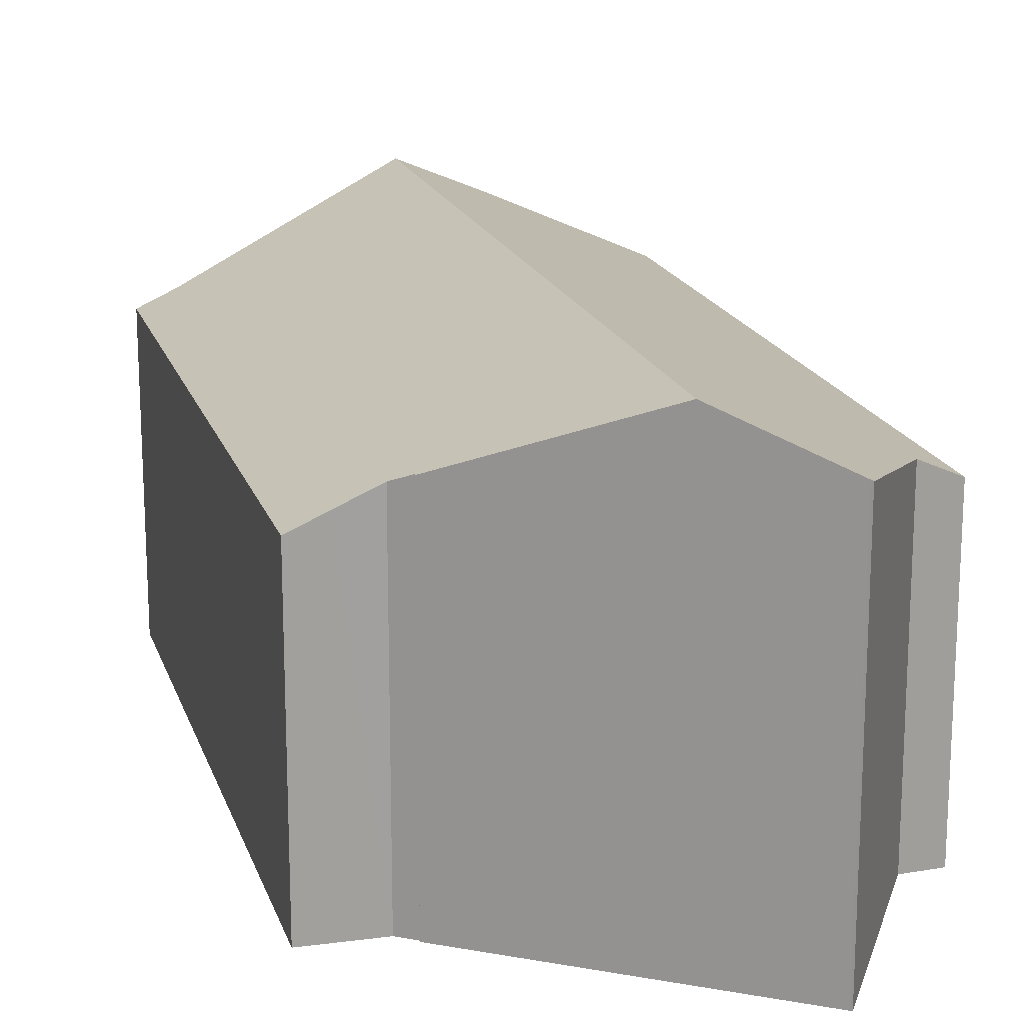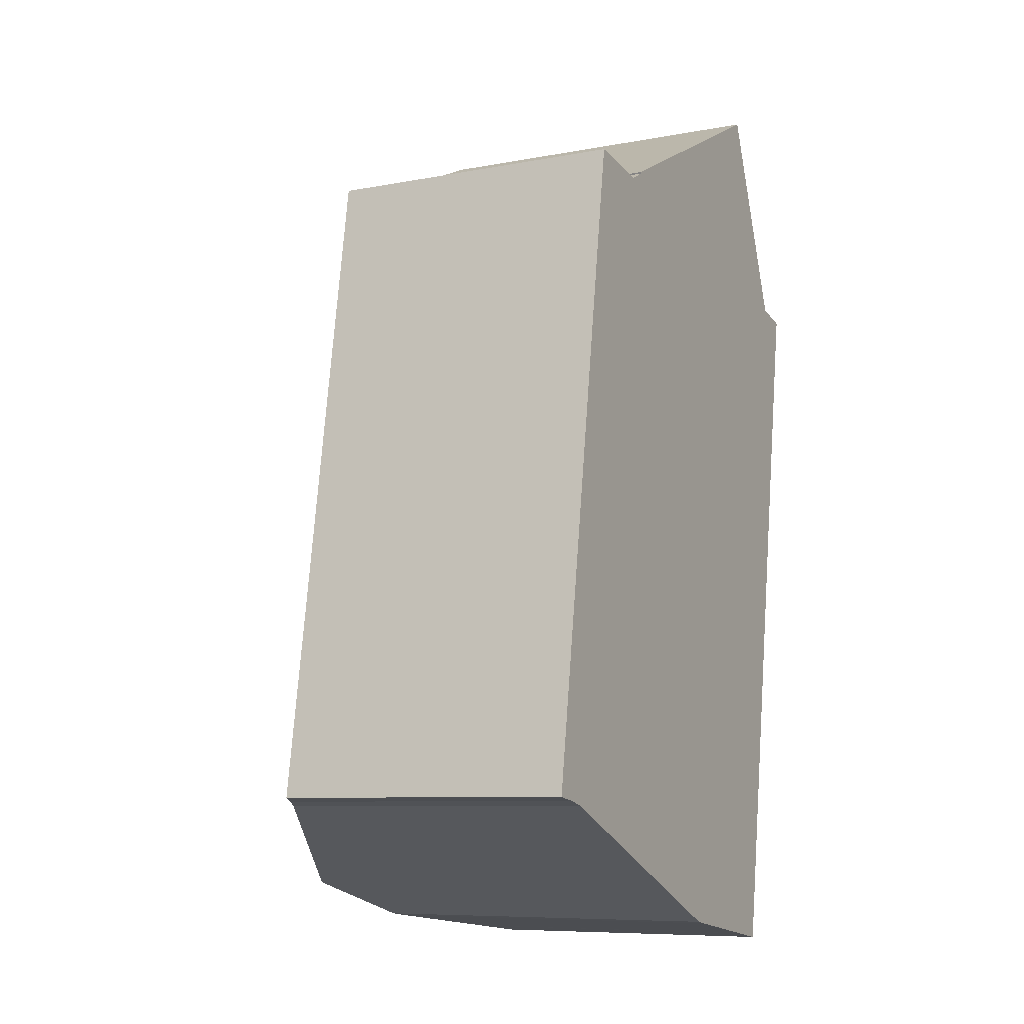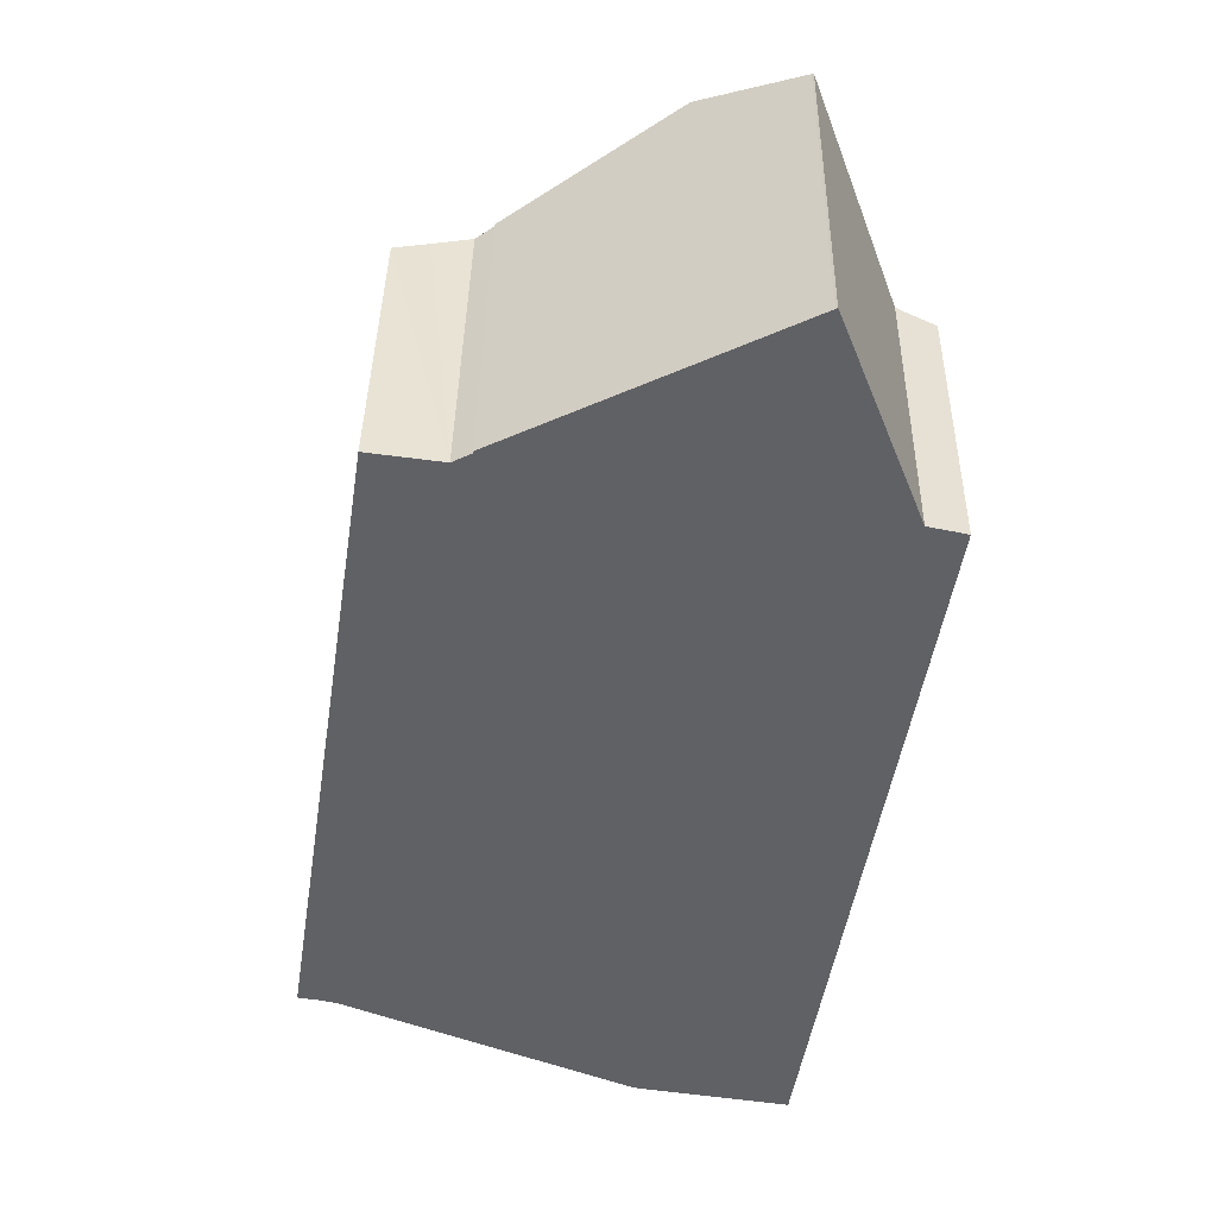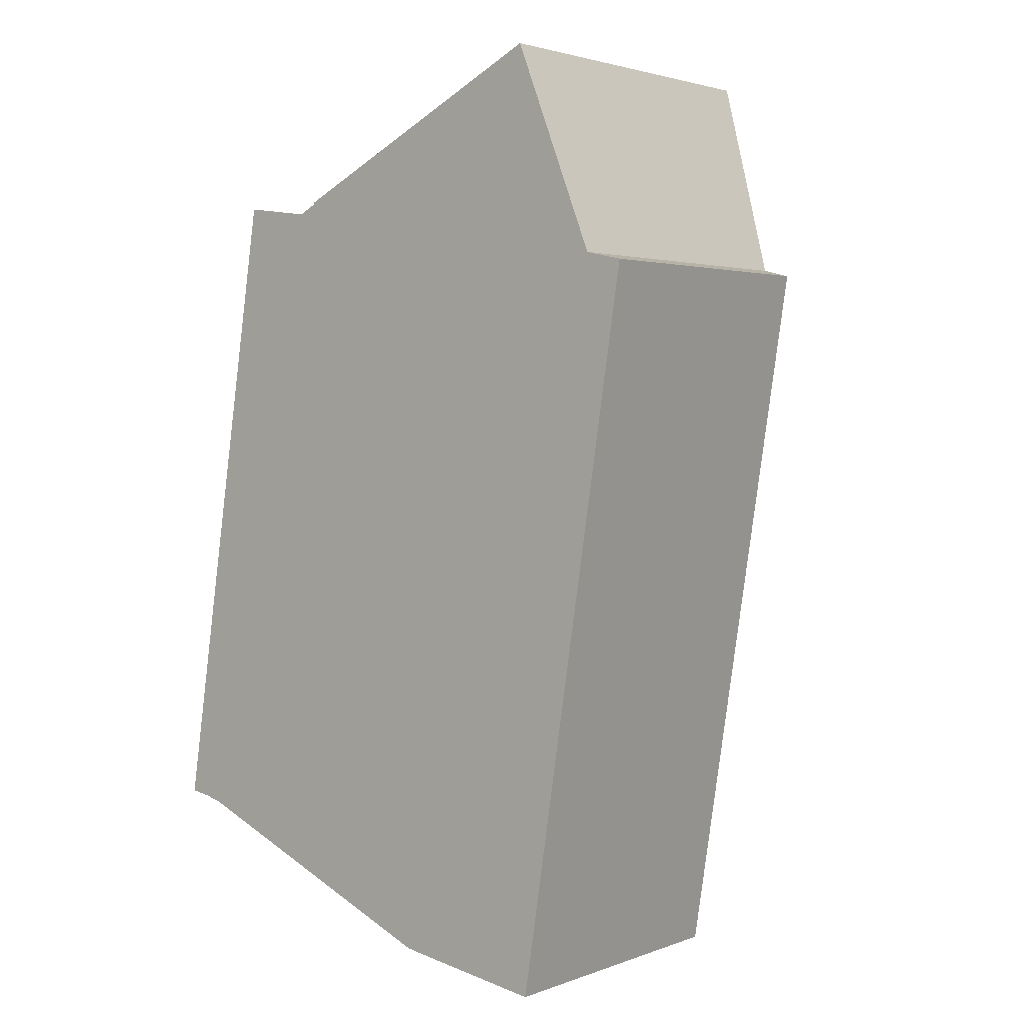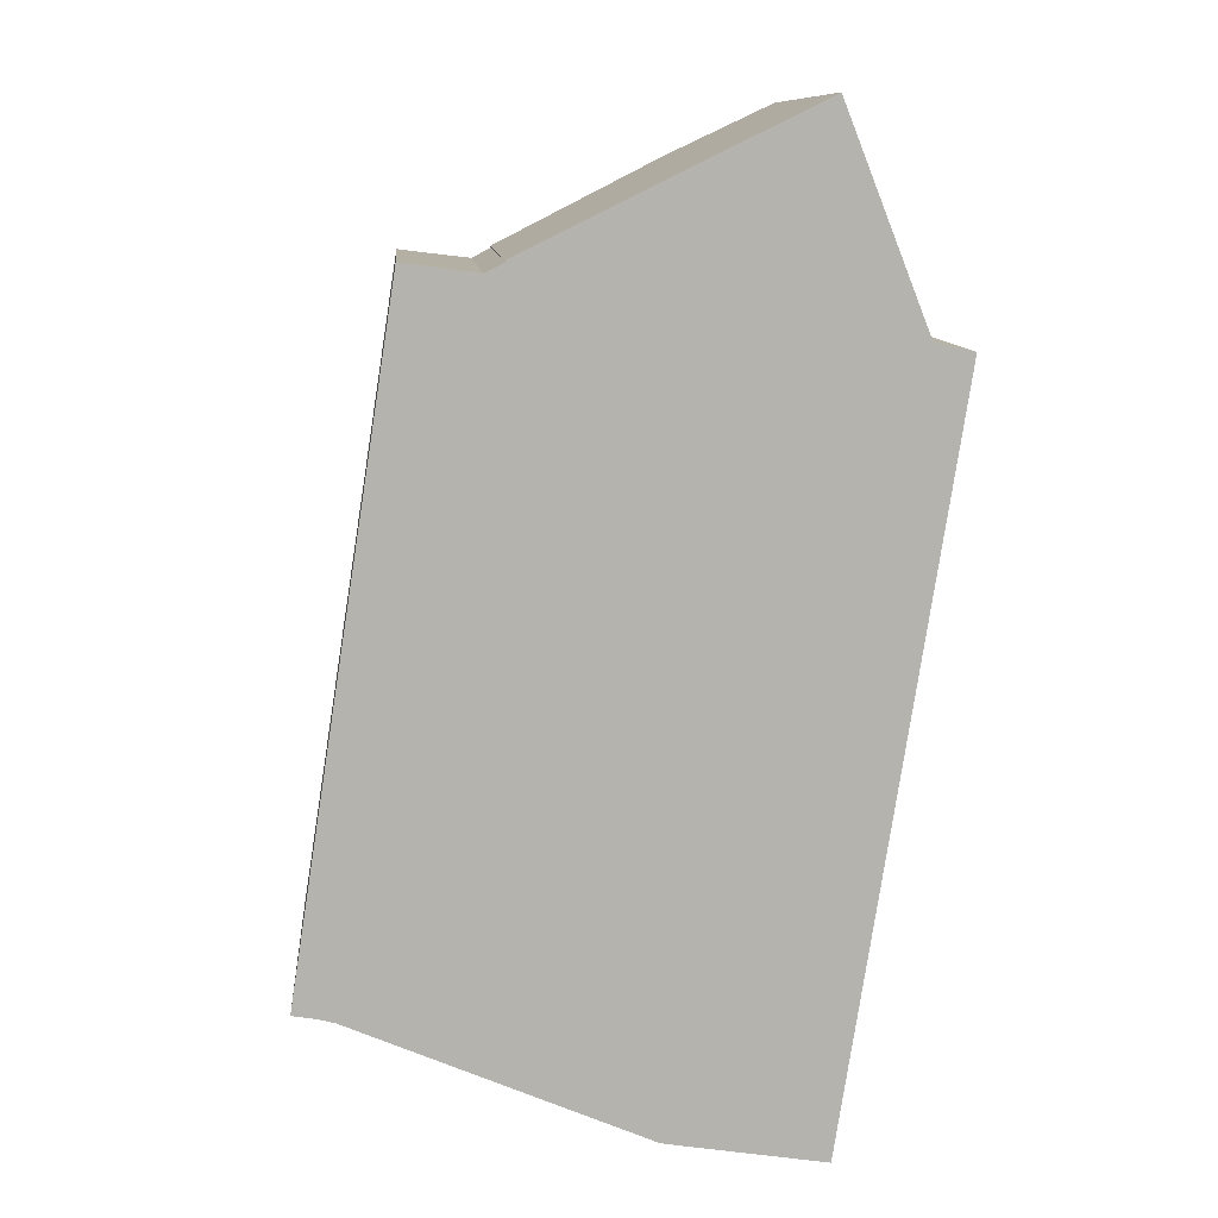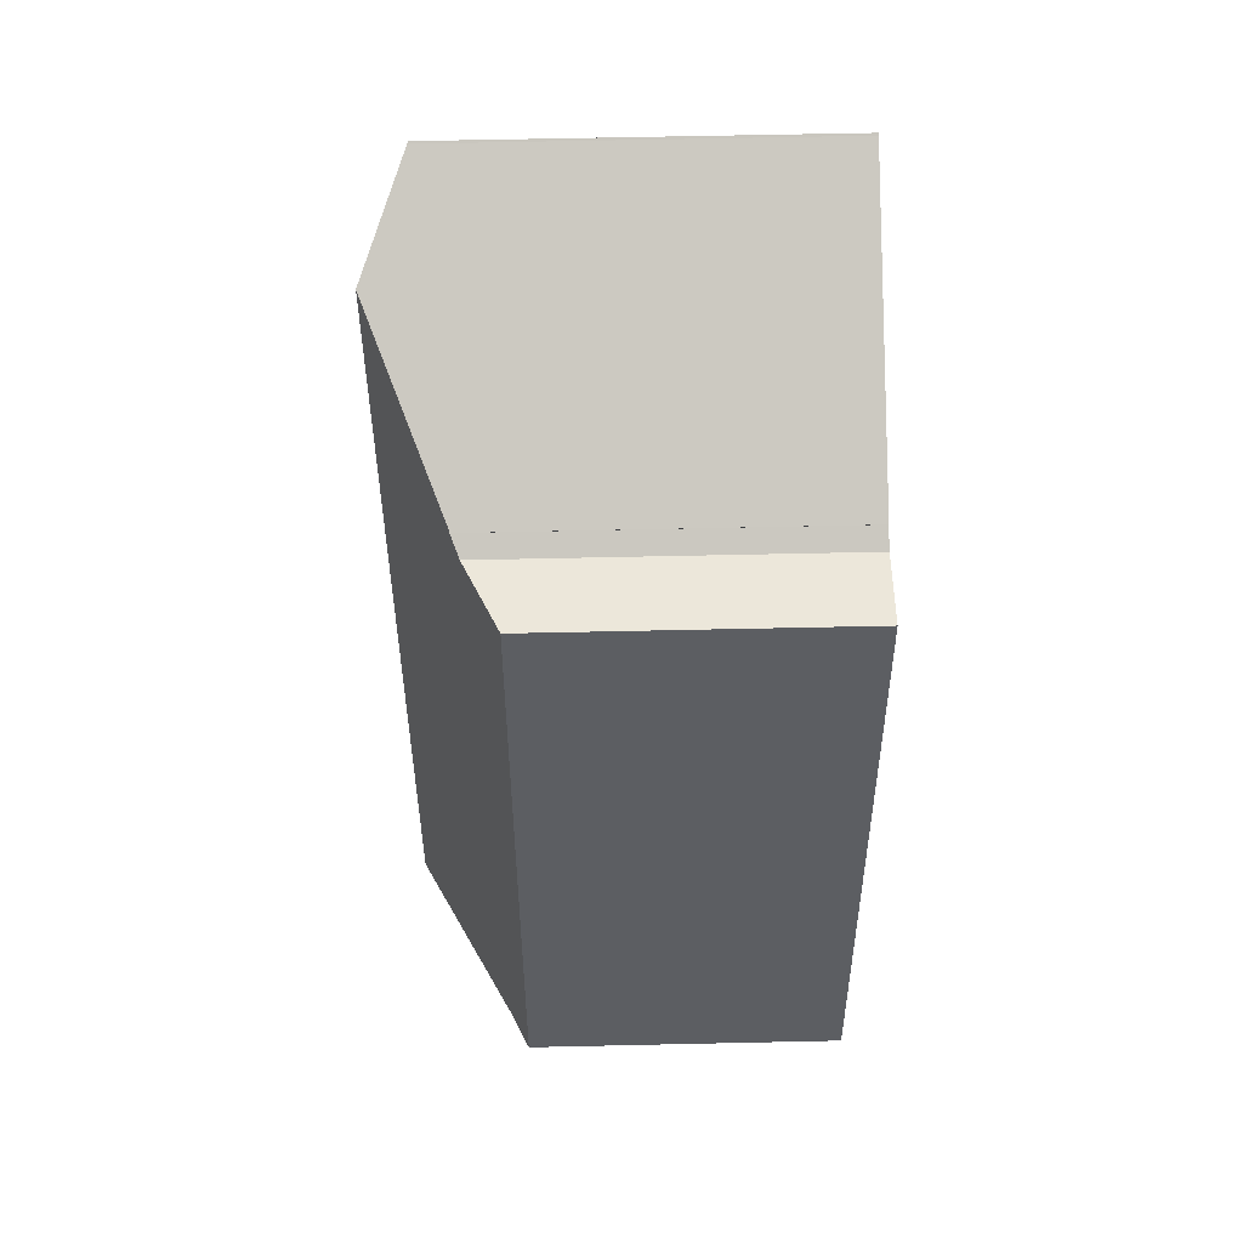
<metadata>
{"format":"obj","ext":"obj","renderer":"f3d","projection":"perspective","resolution":1024,"background":"white","views":[{"elev":17.9,"azim":-6.6,"up":"+Y"},{"elev":-8.2,"azim":-62.2,"up":"+Z"},{"elev":39.9,"azim":0.9,"up":"+Z"},{"elev":2.6,"azim":38.6,"up":"+Z"},{"elev":10.4,"azim":-4.8,"up":"+Z"},{"elev":60.8,"azim":-91.3,"up":"+Z"}]}
</metadata>
<code>
v  17.41 11.09 -5.559
v  20.15 11.72 21.14
v  21.53 11.09 20.84
v  17.09 13.58 28.63
v  17.16 13.55 28.67
v  13.32 15.12 26.79
v  8.621 15.12 -3.342
v  15.94 11.75 -5.334
v  8.761 15.05 -3.401
v  12.24 13.42 -4.763
v  15.89 11.78 -5.325
v  11.78 13.63 -4.682
v  8.761 13.26 24.56
v  7.01 12.55 23.64
v  6.981 12.54 23.69
v  0.03 11.09 0.193
v  0.822 11.46 -0.136
v  0 11.09 6.789e-16
v  3.699 11.09 23.65
v  1.261 11.66 -0.248
v  1.427 11.74 -0.291
v  4.927 11.65 23.48
v  6.317 12.27 23.29
v  17.09 -1.753e-15 28.63
v  17.16 -1.756e-15 28.67
v  7.01 -1.448e-15 23.64
v  6.317 -1.426e-15 23.29
v  6.981 -1.451e-15 23.69
v  8.761 -1.504e-15 24.56
v  13.32 -1.64e-15 26.79
v  20.15 -1.294e-15 21.14
v  21.53 -1.276e-15 20.84
v  17.41 3.404e-16 -5.559
v  3.699 -1.448e-15 23.65
v  4.927 -1.437e-15 23.48
v  15.94 3.266e-16 -5.334
v  15.89 3.261e-16 -5.325
v  12.24 2.917e-16 -4.763
v  11.78 2.867e-16 -4.682
v  1.427 1.782e-17 -0.291
v  0.822 8.328e-18 -0.136
v  1.261 1.519e-17 -0.248
v  0 0 0
v  8.761 2.083e-16 -3.401
v  8.621 2.046e-16 -3.342
v  0.03 -1.182e-17 0.193
g defaultobject
f 1 2 3
f 2 4 5
f 4 2 6
f 6 2 7
f 7 2 1
f 7 1 8
f 7 8 9
f 10 9 11
f 9 10 12
f 13 14 15
f 16 17 18
f 17 16 19
f 17 19 20
f 20 19 21
f 21 19 7
f 7 19 22
f 7 22 23
f 7 23 14
f 7 14 13
f 7 13 6
f 24 5 4
f 5 24 25
f 23 26 14
f 26 23 27
f 28 13 15
f 13 28 6
f 6 28 4
f 4 28 24
f 24 28 29
f 24 29 30
f 25 2 5
f 2 25 31
f 32 1 3
f 1 32 33
f 31 3 2
f 3 31 32
f 22 27 23
f 27 22 19
f 27 19 34
f 27 34 35
f 1 36 8
f 36 1 33
f 8 37 11
f 37 8 36
f 11 38 10
f 38 11 37
f 10 39 12
f 39 10 38
f 40 20 21
f 20 40 17
f 17 40 41
f 41 40 42
f 41 18 17
f 18 41 43
f 9 21 7
f 21 9 12
f 21 12 39
f 21 39 40
f 40 39 44
f 40 44 45
f 26 15 14
f 15 26 28
f 43 16 18
f 16 43 19
f 19 43 34
f 34 43 46
f 46 35 34
f 35 46 27
f 27 46 26
f 26 29 28
f 29 26 46
f 29 46 43
f 29 43 41
f 29 41 30
f 30 41 42
f 30 42 40
f 30 40 45
f 30 45 24
f 24 45 25
f 25 45 31
f 31 45 44
f 31 44 39
f 31 39 32
f 32 39 38
f 32 38 37
f 32 37 33
f 33 37 36

</code>
